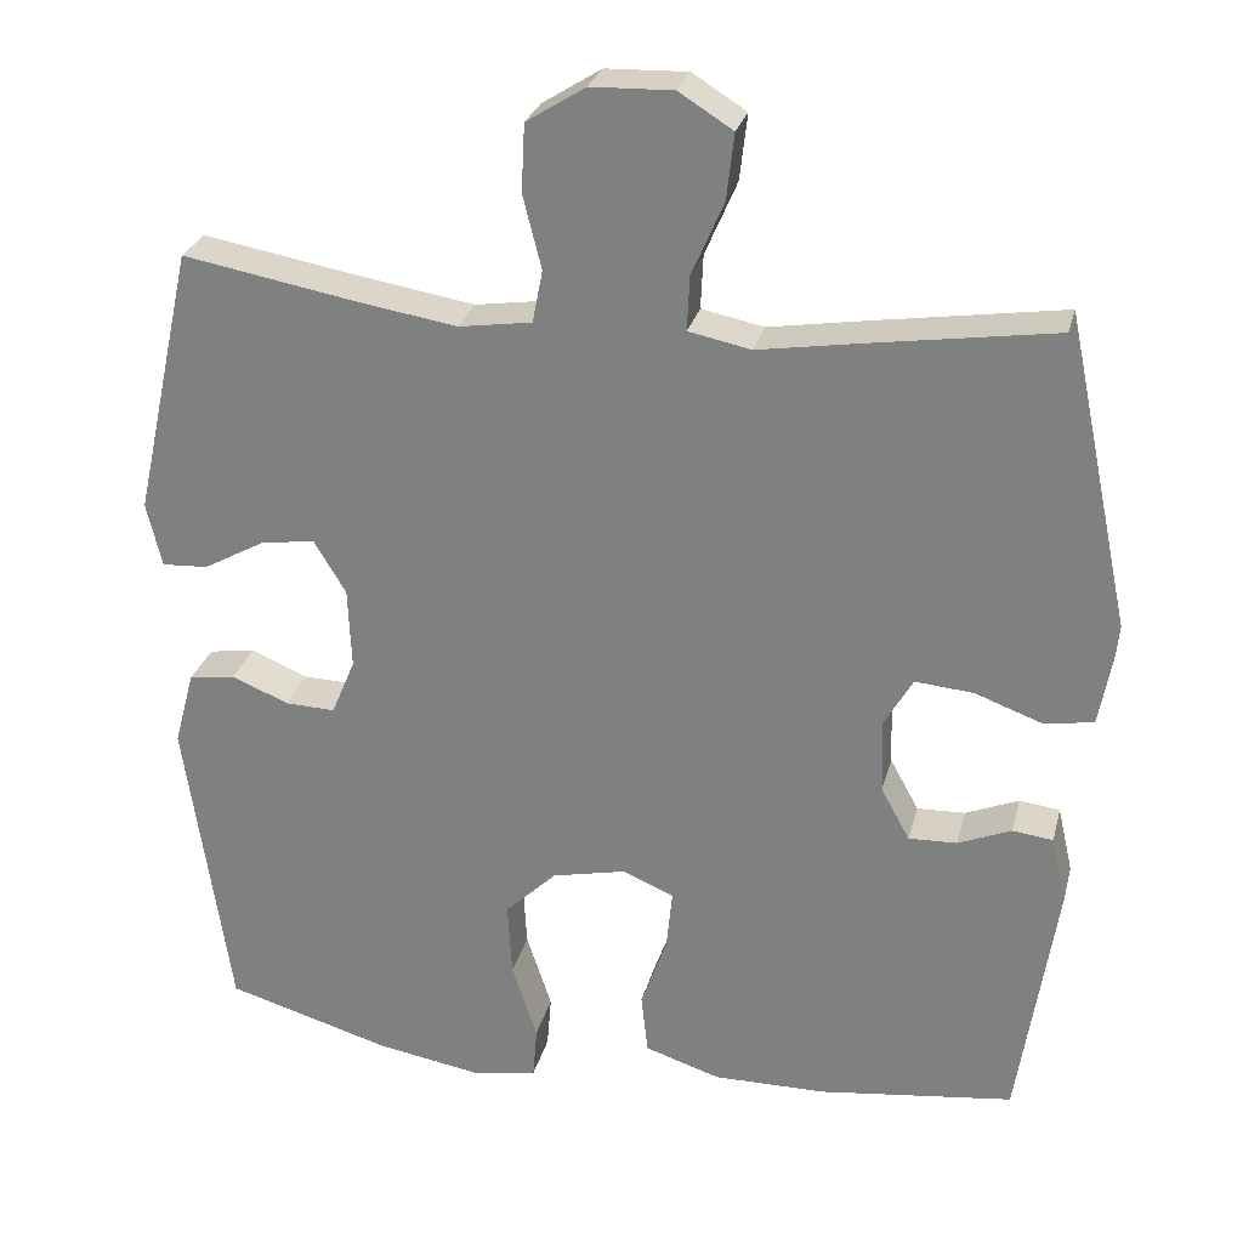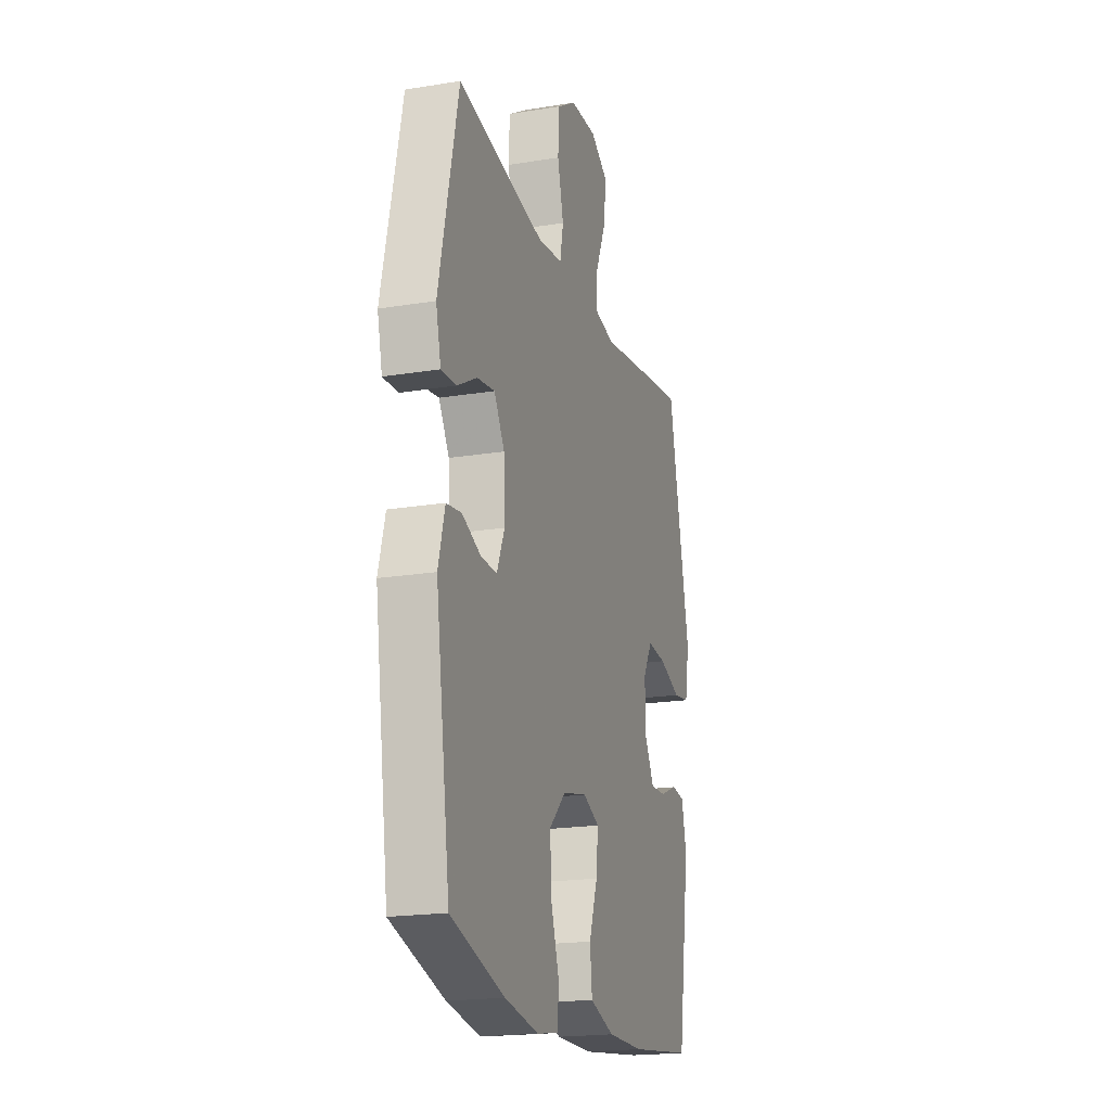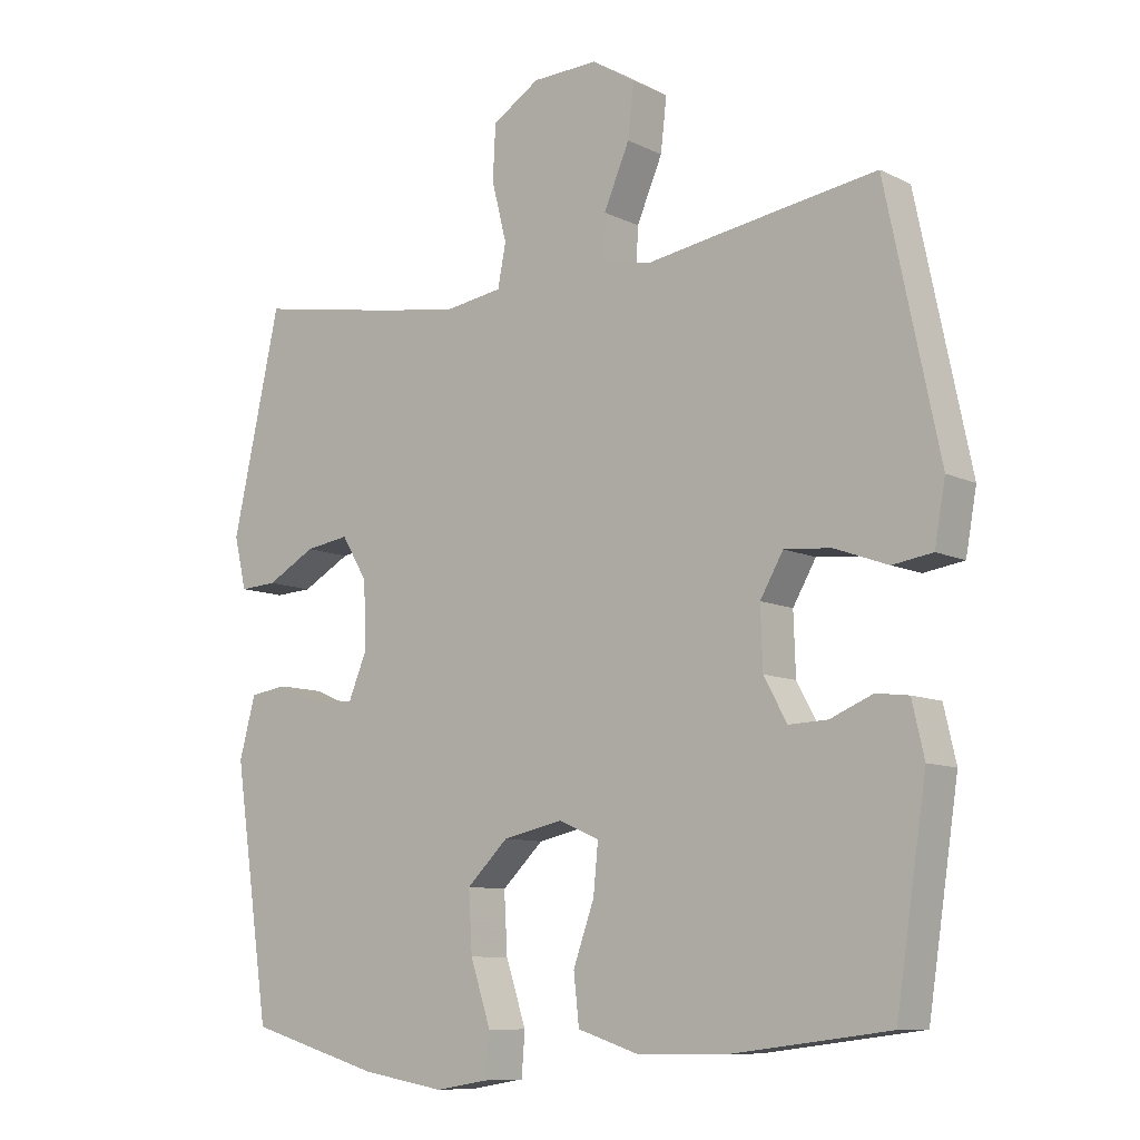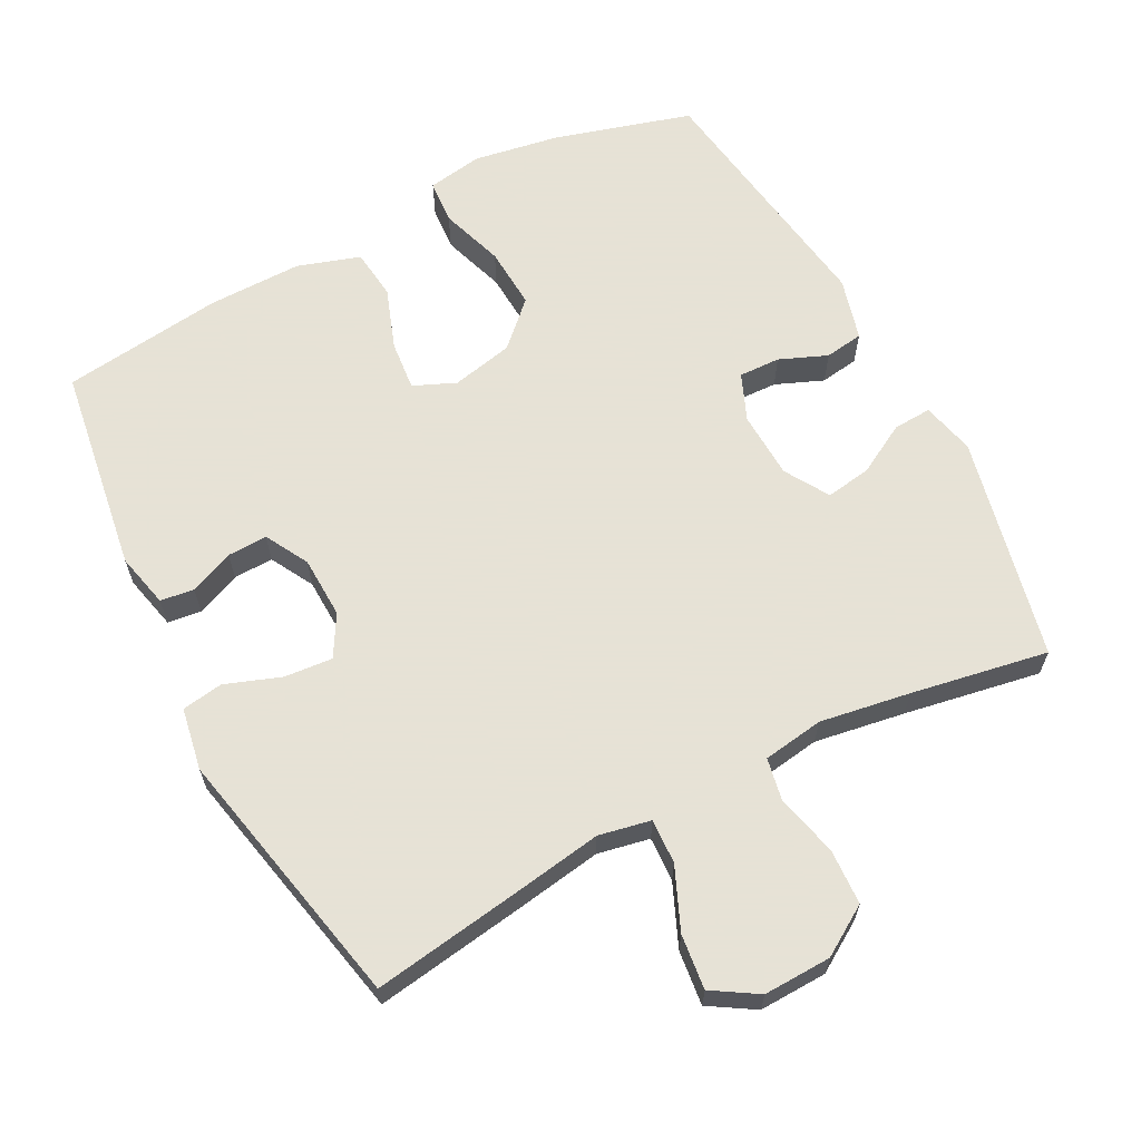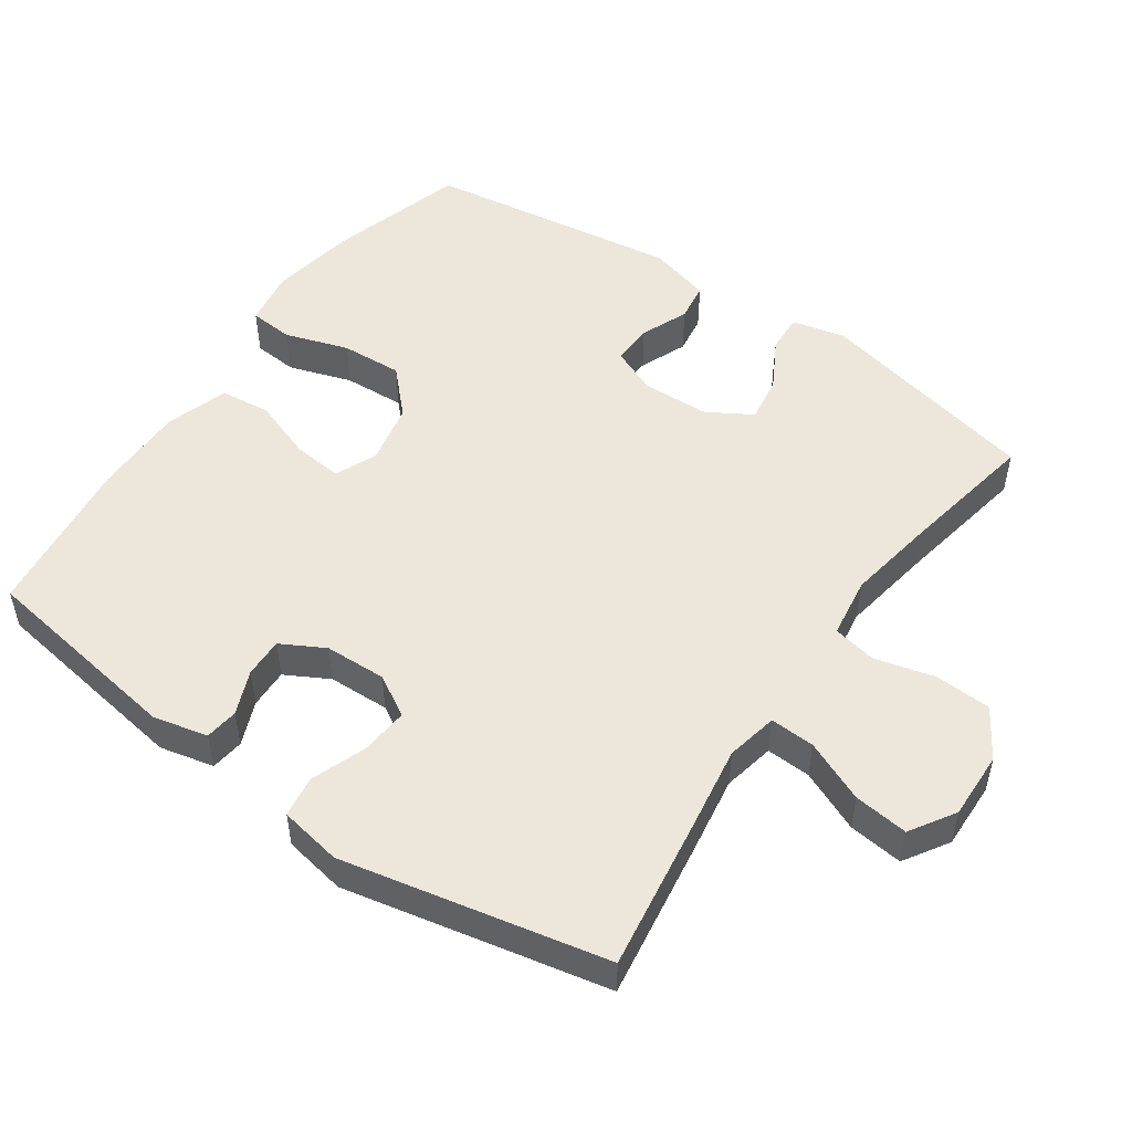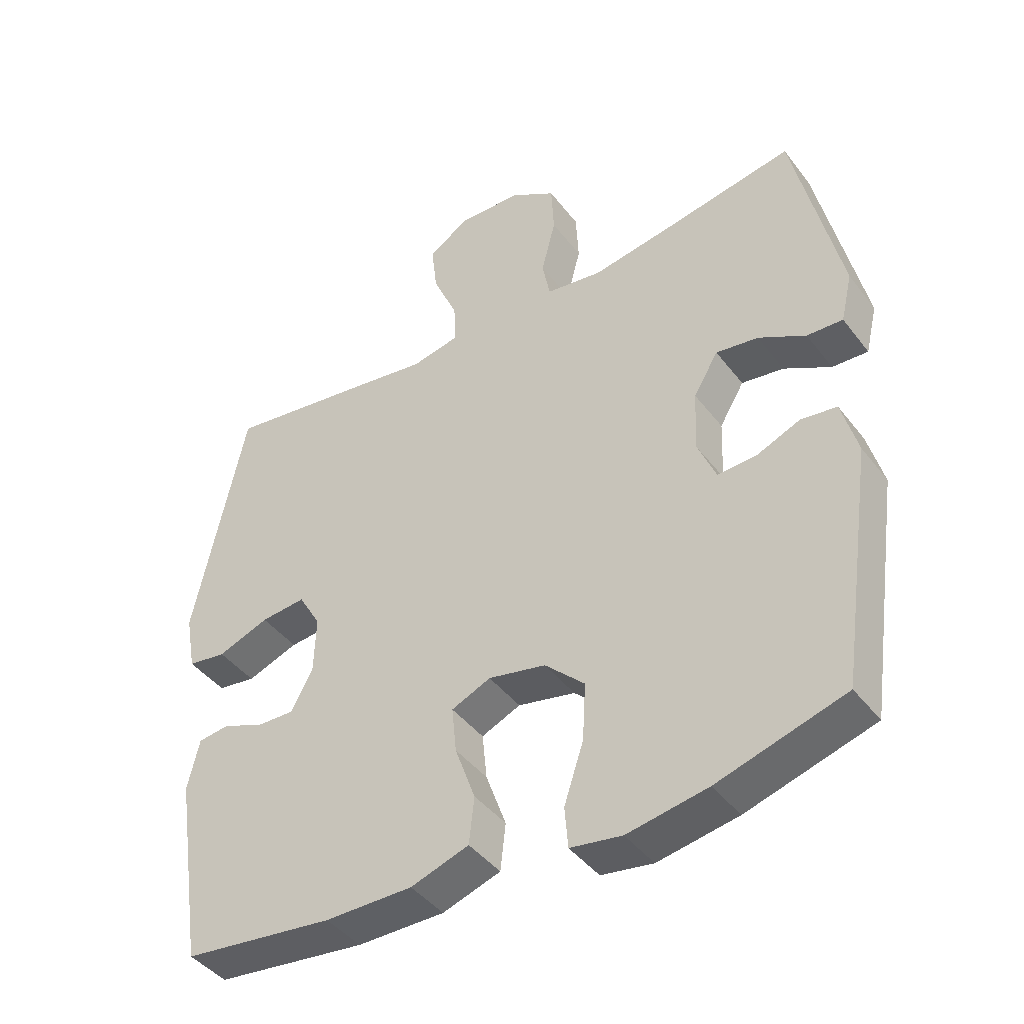
<metadata>
{"format":"obj","ext":"obj","renderer":"f3d","projection":"perspective","resolution":1024,"background":"white","views":[{"elev":27.3,"azim":-166.3,"up":"+Z"},{"elev":-19.7,"azim":106.9,"up":"+Z"},{"elev":-9.5,"azim":-141.3,"up":"+Z"},{"elev":63.8,"azim":-27.7,"up":"+Y"},{"elev":51.0,"azim":-55.1,"up":"+Y"},{"elev":-43.2,"azim":34.5,"up":"+Z"}]}
</metadata>
<code>
v 0.5 0.07 -0.5
v 0.305 0.07 -0.557
v 0.182 0.07 -0.578
v 0.103 0.07 -0.565
v 0.098 0.07 -0.502
v 0.128 0.07 -0.411
v 0.133 0.07 -0.323
v 0.072 0.07 -0.264
v -0.016 0.07 -0.245
v -0.076 0.07 -0.271
v -0.069 0.07 -0.342
v -0.038 0.07 -0.429
v -0.046 0.07 -0.501
v -0.135 0.07 -0.53
v -0.269 0.07 -0.529
v -0.5 0.07 -0.5
v -0.545 0.07 -0.204
v -0.527 0.07 -0.126
v -0.479 0.07 -0.12
v -0.416 0.07 -0.146
v -0.359 0.07 -0.148
v -0.325 0.07 -0.086
v -0.322 0.07 0.002
v -0.356 0.07 0.061
v -0.425 0.07 0.055
v -0.504 0.07 0.026
v -0.563 0.07 0.035
v -0.579 0.07 0.124
v -0.5 0.07 0.5
v -0.28 0.07 0.467
v -0.16 0.07 0.448
v -0.086 0.07 0.463
v -0.089 0.07 0.527
v -0.127 0.07 0.615
v -0.136 0.07 0.693
v -0.072 0.07 0.733
v 0.025 0.07 0.73
v 0.095 0.07 0.686
v 0.099 0.07 0.606
v 0.077 0.07 0.519
v 0.089 0.07 0.457
v 0.176 0.07 0.444
v 0.305 0.07 0.465
v 0.5 0.07 0.5
v 0.571 0.07 0.18
v 0.553 0.07 0.104
v 0.498 0.07 0.107
v 0.426 0.07 0.147
v 0.361 0.07 0.157
v 0.323 0.07 0.094
v 0.319 0.07 -0.002
v 0.347 0.07 -0.069
v 0.406 0.07 -0.067
v 0.474 0.07 -0.039
v 0.529 0.07 -0.047
v 0.553 0.07 -0.136
v 0.5 0 -0.5
v 0.305 0 -0.557
v 0.182 0 -0.578
v 0.103 0 -0.565
v 0.098 0 -0.502
v 0.128 0 -0.411
v 0.133 0 -0.323
v 0.072 0 -0.264
v -0.016 0 -0.245
v -0.076 0 -0.271
v -0.069 0 -0.342
v -0.038 0 -0.429
v -0.046 0 -0.501
v -0.135 0 -0.53
v -0.269 0 -0.529
v -0.5 0 -0.5
v -0.545 0 -0.204
v -0.527 0 -0.126
v -0.479 0 -0.12
v -0.416 0 -0.146
v -0.359 0 -0.148
v -0.325 0 -0.086
v -0.322 0 0.002
v -0.356 0 0.061
v -0.425 0 0.055
v -0.504 0 0.026
v -0.563 0 0.035
v -0.579 0 0.124
v -0.5 0 0.5
v -0.28 0 0.467
v -0.16 0 0.448
v -0.086 0 0.463
v -0.089 0 0.527
v -0.127 0 0.615
v -0.136 0 0.693
v -0.072 0 0.733
v 0.025 0 0.73
v 0.095 0 0.686
v 0.099 0 0.606
v 0.077 0 0.519
v 0.089 0 0.457
v 0.176 0 0.444
v 0.305 0 0.465
v 0.5 0 0.5
v 0.571 0 0.18
v 0.553 0 0.104
v 0.498 0 0.107
v 0.426 0 0.147
v 0.361 0 0.157
v 0.323 0 0.094
v 0.319 0 -0.002
v 0.347 0 -0.069
v 0.406 0 -0.067
v 0.474 0 -0.039
v 0.529 0 -0.047
v 0.553 0 -0.136
f 53 54 55 56
f 52 53 56 1
f 51 52 1 2
f 45 46 47 48
f 43 44 45 48
f 42 43 48 49
f 41 42 49 50
f 37 38 39 40
f 37 40 41
f 36 37 41
f 33 34 35 36
f 32 33 36 41
f 31 32 41 50
f 25 26 27 28
f 24 25 28 29
f 23 24 29 30
f 17 18 19 20
f 17 20 21
f 16 17 21
f 15 16 21 22
f 11 12 13 14
f 10 11 14 15
f 3 4 5 6
f 51 2 3 6
f 51 6 7
f 50 51 7 8
f 31 50 8 9
f 30 31 9 10
f 22 23 30
f 10 15 22 30
f 112 111 110 109
f 57 112 109 108
f 58 57 108 107
f 104 103 102 101
f 104 101 100 99
f 105 104 99 98
f 106 105 98 97
f 96 95 94 93
f 97 96 93
f 97 93 92
f 92 91 90 89
f 97 92 89 88
f 106 97 88 87
f 84 83 82 81
f 85 84 81 80
f 86 85 80 79
f 76 75 74 73
f 77 76 73
f 77 73 72
f 78 77 72 71
f 70 69 68 67
f 71 70 67 66
f 62 61 60 59
f 62 59 58 107
f 63 62 107
f 64 63 107 106
f 65 64 106 87
f 66 65 87 86
f 86 79 78
f 86 78 71 66
f 1 57 58 2
f 2 58 59 3
f 3 59 60 4
f 4 60 61 5
f 5 61 62 6
f 6 62 63 7
f 7 63 64 8
f 8 64 65 9
f 9 65 66 10
f 10 66 67 11
f 11 67 68 12
f 12 68 69 13
f 13 69 70 14
f 14 70 71 15
f 15 71 72 16
f 16 72 73 17
f 17 73 74 18
f 18 74 75 19
f 19 75 76 20
f 20 76 77 21
f 21 77 78 22
f 22 78 79 23
f 23 79 80 24
f 24 80 81 25
f 25 81 82 26
f 26 82 83 27
f 27 83 84 28
f 28 84 85 29
f 29 85 86 30
f 30 86 87 31
f 31 87 88 32
f 32 88 89 33
f 33 89 90 34
f 34 90 91 35
f 35 91 92 36
f 36 92 93 37
f 37 93 94 38
f 38 94 95 39
f 39 95 96 40
f 40 96 97 41
f 41 97 98 42
f 42 98 99 43
f 43 99 100 44
f 44 100 101 45
f 45 101 102 46
f 46 102 103 47
f 47 103 104 48
f 48 104 105 49
f 49 105 106 50
f 50 106 107 51
f 51 107 108 52
f 52 108 109 53
f 53 109 110 54
f 54 110 111 55
f 55 111 112 56
f 56 112 57 1

</code>
